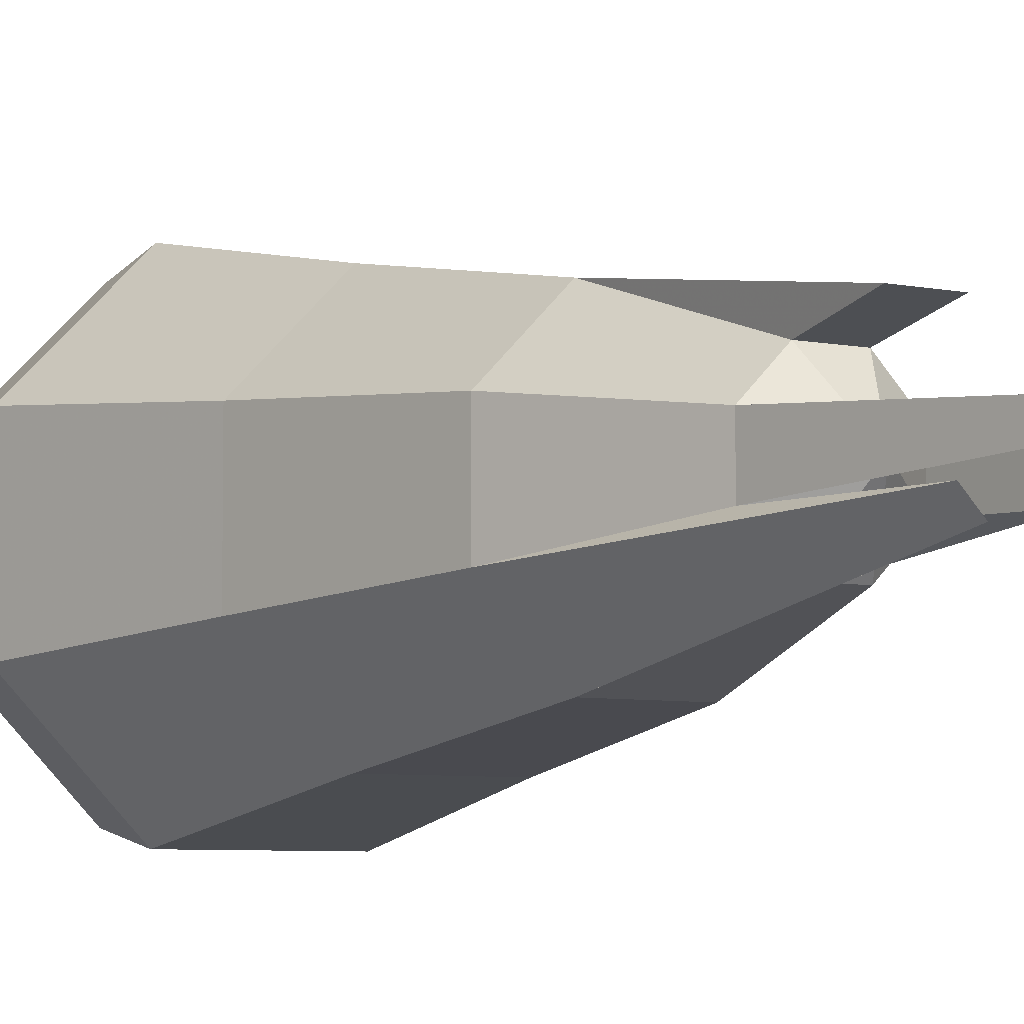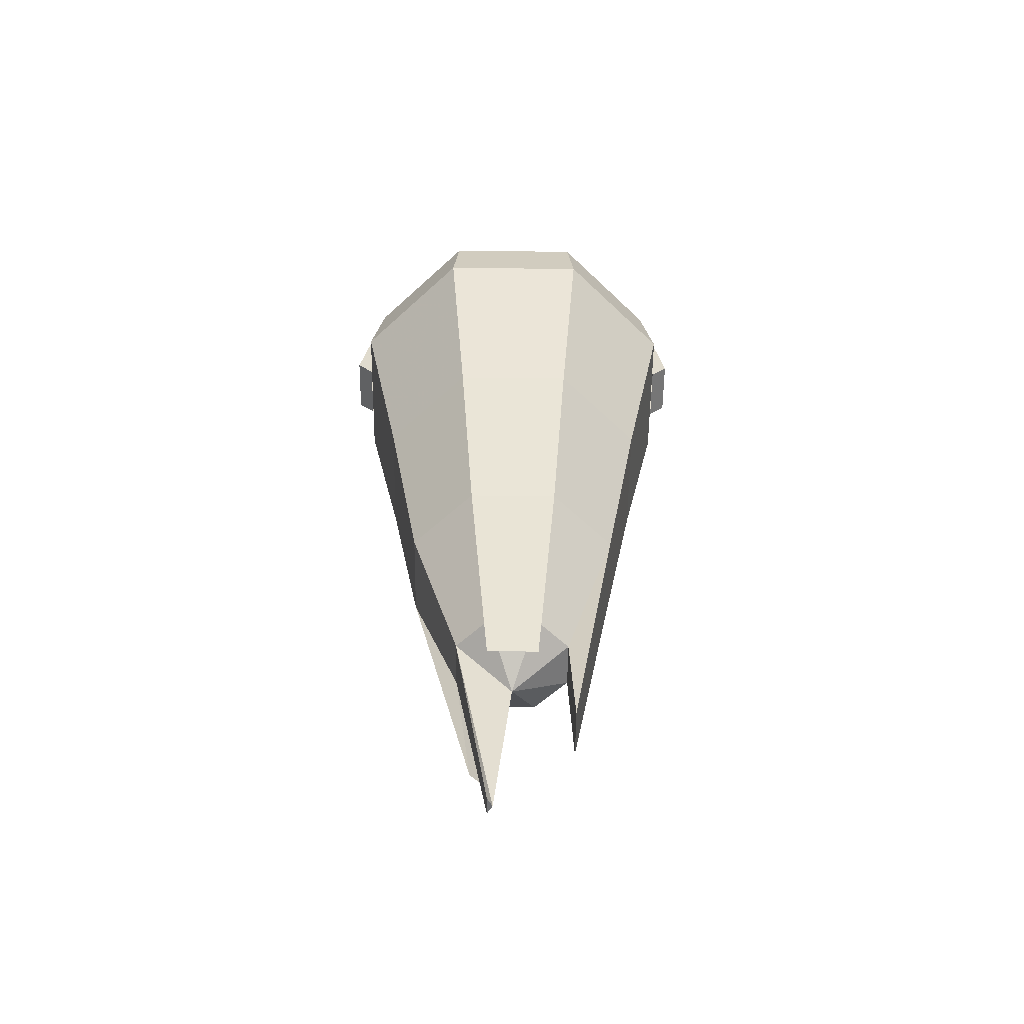
<metadata>
{"format":"obj","ext":"obj","renderer":"f3d","projection":"perspective","resolution":1024,"background":"white","views":[{"elev":-5.8,"azim":-33.5,"up":"+Z"},{"elev":-55.5,"azim":-0.6,"up":"+Y"}]}
</metadata>
<code>
o Bsc01_1_1
v 0.176 -1.26 -0.0729
v 0.176 -1.26 0.0729
v -2.1e-05 -1.393 -0
v 0.1917 -1.587 0.08111
v 0.3252 -0.7916 0.1347
v 0.176 -1.26 0.0729
v 0.4249 -0.2035 0.176
v 0.3252 -0.7916 0.1347
v 0.3252 -0.7916 -0.1347
v 0.4249 -0.2035 -0.176
v -0.4999 0.628 0.2071
v -0.4999 0.628 -0.2071
v -0.541 0.4039 -0.2241
v -0.541 0.4039 0.2241
v -0.3826 0.818 0.1585
v -0.3826 0.818 -0.1585
v 1.5e-05 0.9895 0
v -0.07712 -1.48 0.2299
v -0.1347 -0.7916 0.3252
v -0.07292 -1.26 0.176
v 0.07288 -1.26 -0.176
v 0.176 -1.26 -0.0729
v 0.07288 -1.26 -0.176
v 0.1347 -0.7916 -0.3252
v 0.3252 -0.7916 -0.1347
v 0.176 -0.2035 -0.4249
v 0.2241 0.4039 -0.5411
v 0.5411 0.4039 -0.2241
v 0.4249 -0.2035 -0.176
v 0.5411 0.4039 -0.2241
v 0.2241 0.4039 -0.5411
v 0.2071 0.628 -0.4999
v 0.4999 0.628 -0.2071
v 0.1585 0.818 -0.3826
v 0.3826 0.818 -0.1585
v 0.3826 0.818 0.1585
v -0.07292 -1.26 -0.176
v -0.07292 -1.26 -0.176
v -0.1347 -0.7916 -0.3252
v 0.1347 -0.7916 -0.3252
v -0.1347 -0.7916 -0.3252
v -0.176 -0.2035 -0.4249
v 0.176 -0.2035 -0.4249
v -0.176 -0.2035 -0.4249
v -0.2241 0.4039 -0.5411
v -0.2241 0.4039 -0.5411
v -0.207 0.628 -0.4999
v -0.1585 0.818 -0.3826
v -0.176 -0.2035 0.4249
v -0.1347 -0.7916 0.3252
v 0.1347 -0.7916 0.3252
v 0.176 -0.2035 0.4249
v -0.176 -1.26 -0.0729
v 0.176 -0.2035 0.4249
v 0.4249 -0.2035 0.176
v 0.5411 0.4039 0.2241
v 0.2241 0.4039 0.5411
v -0.541 0.4039 -0.2241
v -0.4249 -0.2035 -0.176
v -0.07712 -1.48 0.2299
v -0.07292 -1.26 0.176
v 0.07288 -1.26 0.176
v 0.07708 -1.48 0.2299
v -0.07204 -1.901 0.02916
v -0.07204 -1.901 -0.02916
v -0.05535 -1.902 -0
v -0.4249 -0.2035 0.176
v -0.541 0.4039 0.2241
v 0.5411 0.4039 0.2241
v 0.4999 0.628 0.2071
v -0.05535 -1.902 -0
v -0.07204 -1.901 -0.02916
v -0.176 -1.26 -0.0729
v -2.1e-05 -1.393 -0
v -0.176 -1.26 0.0729
v -0.07204 -1.901 0.02916
v -0.07292 -1.26 0.176
v -0.176 -1.26 0.0729
v -0.176 -1.26 0.0729
v -0.07292 -1.26 0.176
v -0.1347 -0.7916 0.3252
v -0.3252 -0.7916 0.1347
v -0.3252 -0.7916 0.1347
v -0.4249 -0.2035 0.176
v -0.4249 -0.2035 -0.176
v -0.3252 -0.7916 -0.1347
v -0.2241 0.4039 0.5411
v -0.207 0.628 0.4999
v -0.1585 0.818 0.3826
v 0.07288 -1.26 0.176
v -0.2241 0.4039 0.5411
v -0.176 -0.2035 0.4249
v 0.2241 0.4039 0.5411
v 0.2071 0.628 0.4999
v 0.1585 0.818 0.3826
v -0.176 -1.26 0.0729
v -0.07204 -1.901 -0.02916
v -0.07204 -1.901 0.02916
v 0.07288 -1.26 0.176
v 0.176 -1.26 0.0729
v 0.3252 -0.7916 0.1347
v 0.1347 -0.7916 0.3252
v 0.176 -1.26 0.0729
v 0.176 -1.26 -0.0729
v 0.1917 -1.587 -0.08111
v 0.1917 -1.587 0.08111
v 0.07288 -1.26 0.176
v 0.1347 -0.7916 0.3252
v 0.07708 -1.48 0.2299
v -0.07712 -1.48 0.2299
v 0.07708 -1.48 0.2299
v -0.176 -1.26 -0.0729
v -0.3252 -0.7916 -0.1347
v -0.1258 -1.693 -0.07235
v -0.3252 -0.7916 -0.1347
v -0.1347 -0.7916 -0.3252
v -0.07238 -1.693 -0.1258
v -0.1258 -1.693 -0.07235
v -0.176 -1.26 -0.0729
v -0.1258 -1.693 -0.07235
v -0.07238 -1.693 -0.1258
v -0.07292 -1.26 -0.176
v -0.07238 -1.693 -0.1258
v -0.1347 -0.7916 -0.3252
v -0.07292 -1.26 -0.176
v 0.176 -1.26 -0.0729
v 0.3252 -0.7916 -0.1347
v 0.1917 -1.587 -0.08111
v 0.3252 -0.7916 -0.1347
v 0.3252 -0.7916 0.1347
v 0.1917 -1.587 0.08111
v 0.1917 -1.587 -0.08111
v -0.176 -1.26 -0.0729
v -0.3252 -0.7916 -0.1347
v 0.1855 -1.075 -0.07685
v 0.1855 -1.075 0.07685
v -2.1e-05 -1.351 -0
v 0.1855 -1.075 0.07685
v 0.1855 -1.075 -0.07685
v 0.3376 -0.3375 -0.1399
v 0.3376 -0.3375 0.1399
v 0.3376 -0.3375 0.1399
v 0.3376 -0.3375 -0.1399
v 0.4881 0.4353 -0.2022
v 0.4881 0.4353 0.2022
v 0.4881 0.4353 0.2022
v 0.4881 0.4353 -0.2022
v 0.4227 0.6915 -0.1751
v 0.4227 0.6915 0.1751
v 0.244 0.8791 -0.1011
v 0.244 0.8791 0.1011
v 0.244 0.8791 0.1011
v 0.244 0.8791 -0.1011
v 1.5e-05 0.9477 0
v 0.07683 -1.075 -0.1855
v 0.07683 -1.075 -0.1855
v 0.1399 -0.3375 -0.3377
v 0.1399 -0.3375 -0.3377
v 0.2022 0.4353 -0.488
v 0.2022 0.4353 -0.488
v 0.1751 0.6915 -0.4227
v 0.1011 0.8791 -0.244
v 0.1011 0.8791 -0.244
v -0.07687 -1.075 -0.1855
v -0.07687 -1.075 -0.1855
v -0.1399 -0.3375 -0.3377
v -0.1399 -0.3375 -0.3377
v -0.2021 0.4353 -0.488
v -0.2021 0.4353 -0.488
v -0.1751 0.6915 -0.4227
v -0.1011 0.8791 -0.244
v -0.1011 0.8791 -0.244
v -0.1856 -1.075 -0.07685
v -0.1856 -1.075 -0.07685
v -0.3377 -0.3375 -0.1399
v -0.3377 -0.3375 -0.1399
v -0.488 0.4353 -0.2022
v -0.488 0.4353 -0.2022
v -0.4227 0.6915 -0.1751
v -0.244 0.8791 -0.1011
v -0.244 0.8791 -0.1011
v -0.1856 -1.075 0.07685
v -0.1856 -1.075 0.07685
v -0.3377 -0.3375 0.1399
v -0.3377 -0.3375 0.1399
v -0.488 0.4353 0.2022
v -0.488 0.4353 0.2022
v -0.4227 0.6915 0.1751
v -0.244 0.8791 0.1011
v -0.244 0.8791 0.1011
v -0.07687 -1.075 0.1855
v -0.07687 -1.075 0.1855
v -0.1399 -0.3375 0.3377
v -0.1399 -0.3375 0.3377
v -0.2021 0.4353 0.488
v -0.2021 0.4353 0.488
v -0.1751 0.6915 0.4227
v -0.1011 0.8791 0.244
v -0.1011 0.8791 0.244
v 0.07683 -1.075 0.1855
v 0.1011 0.8791 0.244
v 0.1399 -0.3375 0.3377
v 0.2022 0.4353 0.488
v 0.2022 0.4353 0.488
v 0.1751 0.6915 0.4227
v 0.1011 0.8791 0.244
v 0.07683 -1.075 0.1855
v 0.1399 -0.3375 0.3377
v 0.176 -1.26 -0.0729
v 0.176 -1.26 0.0729
v -2.1e-05 -1.393 -0
v 0.1917 -1.587 0.08111
v 0.3252 -0.7916 0.1347
v 0.176 -1.26 0.0729
v 0.4249 -0.2035 0.176
v 0.3252 -0.7916 0.1347
v 0.3252 -0.7916 -0.1347
v 0.4249 -0.2035 -0.176
v 0.5528 0.6774 0.08282
v 0.594 0.4533 0.08964
v 0.594 0.4533 -0.08964
v 0.5528 0.6774 -0.08282
v 0.5528 0.6774 0.08282
v 0.4355 0.8674 -0.06339
v 0.4355 0.8674 0.06339
v 0.4355 0.8674 0.06339
v 0.4355 0.8674 -0.06339
v 0.26 0.9944 -0.03431
v 0.26 0.9944 0.03431
v 0.26 0.9944 0.03431
v 0.26 0.9944 -0.03431
v 0.09352 1.078 0
v 0.07288 -1.26 -0.176
v 0.176 -1.26 -0.0729
v 0.07288 -1.26 -0.176
v 0.1347 -0.7916 -0.3252
v 0.3252 -0.7916 -0.1347
v 0.176 -0.2035 -0.4249
v 0.2241 0.4039 -0.5411
v 0.5411 0.4039 -0.2241
v 0.4249 -0.2035 -0.176
v 0.5411 0.4039 -0.2241
v 0.2241 0.4039 -0.5411
v 0.2071 0.628 -0.4999
v 0.4999 0.628 -0.2071
v 0.1585 0.818 -0.3826
v 0.3826 0.818 -0.1585
v 0.08578 0.945 -0.2071
v 0.2071 0.945 -0.08576
v 1.5e-05 0.9895 0
v -0.07292 -1.26 -0.176
v -0.07292 -1.26 -0.176
v -0.1347 -0.7916 -0.3252
v 0.1347 -0.7916 -0.3252
v -0.1347 -0.7916 -0.3252
v -0.176 -0.2035 -0.4249
v 0.176 -0.2035 -0.4249
v -0.176 -0.2035 -0.4249
v -0.2241 0.4039 -0.5411
v -0.2241 0.4039 -0.5411
v -0.207 0.628 -0.4999
v -0.1585 0.818 -0.3826
v -0.08575 0.945 -0.2071
v -0.176 -1.26 -0.0729
v 0.176 -0.2035 0.4249
v 0.4249 -0.2035 0.176
v 0.5411 0.4039 0.2241
v 0.2241 0.4039 0.5411
v -0.541 0.4039 -0.2241
v -0.4249 -0.2035 -0.176
v -0.541 0.4039 -0.2241
v -0.4999 0.628 -0.2071
v -0.3826 0.818 -0.1585
v -0.207 0.945 -0.08576
v -0.07204 -1.901 0.02916
v -0.07204 -1.901 -0.02916
v -0.05535 -1.902 -0
v -0.4249 -0.2035 0.176
v -0.541 0.4039 0.2241
v -0.5935 0.4548 -0.08964
v -0.5935 0.4548 0.08964
v -0.5523 0.6789 0.08282
v -0.5523 0.6789 -0.08282
v -0.5523 0.6789 0.08282
v -0.4351 0.8689 0.06339
v -0.4351 0.8689 -0.06339
v -0.4351 0.8689 -0.06339
v -0.4351 0.8689 0.06339
v -0.2595 0.9959 0.03431
v -0.2595 0.9959 -0.03431
v -0.2595 0.9959 -0.03431
v -0.2595 0.9959 0.03431
v -0.09349 1.078 0
v -0.07292 -1.26 0.176
v -0.176 -1.26 0.0729
v -0.176 -1.26 0.0729
v -0.07292 -1.26 0.176
v -0.1347 -0.7916 0.3252
v -0.3252 -0.7916 0.1347
v -0.3252 -0.7916 0.1347
v -0.1347 -0.7916 0.3252
v -0.176 -0.2035 0.4249
v -0.4249 -0.2035 0.176
v 0.04252 0.983 0
v 0.209 0.946 0.03431
v 0.26 0.9944 0.03431
v 0.09352 1.078 0
v -0.2241 0.4039 0.5411
v -0.207 0.628 0.4999
v -0.4999 0.628 0.2071
v -0.541 0.4039 0.2241
v -0.1585 0.818 0.3826
v -0.3826 0.818 0.1585
v -0.08575 0.945 0.2071
v -0.207 0.945 0.08576
v 0.07288 -1.26 0.176
v -0.2241 0.4039 0.5411
v -0.176 -0.2035 0.4249
v 0.2241 0.4039 0.5411
v 0.2071 0.628 0.4999
v 0.1585 0.818 0.3826
v 0.08578 0.945 0.2071
v 0.07288 -1.26 0.176
v 0.176 -1.26 0.0729
v 0.3252 -0.7916 0.1347
v 0.1347 -0.7916 0.3252
v 0.1347 -0.7916 0.3252
v 0.176 -0.2035 0.4249
v -0.3841 0.8206 -0.06339
v -0.5013 0.6306 -0.08282
v -0.5523 0.6789 -0.08282
v -0.4351 0.8689 -0.06339
v 0.5411 0.4039 0.2241
v 0.4999 0.628 0.2071
v 0.3826 0.818 0.1585
v 0.2071 0.945 0.08576
v 0.07288 -1.26 0.176
v 0.1347 -0.7916 0.3252
v 0.07708 -1.48 0.2299
v -0.07712 -1.48 0.2299
v 0.07708 -1.48 0.2299
v -0.176 -1.26 -0.0729
v -0.3252 -0.7916 -0.1347
v -0.1258 -1.693 -0.07235
v -0.3252 -0.7916 -0.1347
v -0.1347 -0.7916 -0.3252
v -0.07238 -1.693 -0.1258
v -0.1258 -1.693 -0.07235
v -0.176 -1.26 -0.0729
v -0.1258 -1.693 -0.07235
v -0.07238 -1.693 -0.1258
v -0.07292 -1.26 -0.176
v -0.5425 0.4065 0.08964
v -0.5013 0.6306 0.08282
v -0.5523 0.6789 0.08282
v -0.5935 0.4548 0.08964
v 0.176 -1.26 -0.0729
v 0.3252 -0.7916 -0.1347
v 0.1917 -1.587 -0.08111
v 0.3252 -0.7916 -0.1347
v 0.3252 -0.7916 0.1347
v 0.1917 -1.587 0.08111
v 0.1917 -1.587 -0.08111
v -0.5013 0.6306 0.08282
v -0.3841 0.8206 0.06339
v -0.4351 0.8689 0.06339
v -0.5523 0.6789 0.08282
v -0.2085 0.9475 -0.03431
v -0.3841 0.8206 -0.06339
v -0.4351 0.8689 -0.06339
v -0.2595 0.9959 -0.03431
v -0.176 -1.26 0.0729
v -0.176 -1.26 -0.0729
v -0.07204 -1.901 -0.02916
v -0.07204 -1.901 0.02916
v -0.5013 0.6306 -0.08282
v -0.5425 0.4065 -0.08964
v -0.5935 0.4548 -0.08964
v -0.5523 0.6789 -0.08282
v 0.209 0.946 -0.03431
v 0.04252 0.983 0
v 0.09352 1.078 0
v 0.26 0.9944 -0.03431
v 0.2071 0.945 0.08576
v 0.2071 0.945 -0.08576
v 1.5e-05 0.9895 0
v -0.07712 -1.48 0.2299
v -0.1347 -0.7916 0.3252
v -0.07292 -1.26 0.176
v -0.3841 0.8206 0.06339
v -0.2085 0.9475 0.03431
v -0.2595 0.9959 0.03431
v -0.4351 0.8689 0.06339
v -0.07712 -1.48 0.2299
v -0.07292 -1.26 0.176
v 0.07288 -1.26 0.176
v 0.07708 -1.48 0.2299
v -0.176 -1.26 -0.0729
v -0.3252 -0.7916 -0.1347
v -0.4249 -0.2035 -0.176
v -0.3252 -0.7916 -0.1347
v 0.5018 0.6291 0.08282
v 0.543 0.405 0.08964
v 0.594 0.4533 0.08964
v 0.5528 0.6774 0.08282
v 0.543 0.405 0.08964
v 0.543 0.405 -0.08964
v 0.594 0.4533 -0.08964
v 0.594 0.4533 0.08964
v 0.543 0.405 -0.08964
v 0.5018 0.6291 -0.08282
v 0.5528 0.6774 -0.08282
v 0.594 0.4533 -0.08964
v 0.3845 0.8191 0.06339
v 0.5018 0.6291 0.08282
v 0.5528 0.6774 0.08282
v 0.4355 0.8674 0.06339
v -0.07238 -1.693 -0.1258
v -0.1347 -0.7916 -0.3252
v -0.07292 -1.26 -0.176
v 0.209 0.946 0.03431
v 0.3845 0.8191 0.06339
v 0.4355 0.8674 0.06339
v 0.26 0.9944 0.03431
v 0.3845 0.8191 -0.06339
v 0.209 0.946 -0.03431
v 0.26 0.9944 -0.03431
v 0.4355 0.8674 -0.06339
v 0.176 -1.26 0.0729
v 0.176 -1.26 -0.0729
v 0.1917 -1.587 -0.08111
v 0.1917 -1.587 0.08111
v -0.05535 -1.902 -0
v -2.1e-05 -1.393 -0
v -0.176 -1.26 0.0729
v -0.07204 -1.901 0.02916
v -0.07204 -1.901 -0.02916
v 0.5018 0.6291 -0.08282
v 0.3845 0.8191 -0.06339
v 0.4355 0.8674 -0.06339
v 0.5528 0.6774 -0.08282
v -0.04249 0.983 0
v -0.2085 0.9475 -0.03431
v -0.2595 0.9959 -0.03431
v -0.09349 1.078 0
v -0.5425 0.4065 -0.08964
v -0.5425 0.4065 0.08964
v -0.5935 0.4548 0.08964
v -0.5935 0.4548 -0.08964
v -0.2085 0.9475 0.03431
v -0.2595 0.9959 0.03431
v -0.207 0.945 0.08576
v -0.207 0.945 -0.08576
v -0.3826 0.818 -0.1585
v -0.3826 0.818 0.1585
v 0.2022 0.4353 0.488
v 0.4881 0.4353 0.2022
v 1.5e-05 0.9477 0
v -2.1e-05 -1.351 -0
v -0.488 0.4353 0.2022
v -0.488 0.4353 -0.2022
v 0.4881 0.4353 -0.2022
v 0.4881 0.4353 0.2022
v -0.2021 0.4353 -0.488
v -0.488 0.4353 -0.2022
v 0.4881 0.4353 -0.2022
v 0.2022 0.4353 0.488
v -0.2021 0.4353 0.488
v -0.2021 0.4353 -0.488
v 0.2022 0.4353 -0.488
v -0.488 0.4353 0.2022
v 0.2022 0.4353 -0.488
v -0.2021 0.4353 0.488
f 1 2 3
f 4 5 6
f 7 8 9
f 10 7 9
f 11 12 13
f 14 11 13
f 15 16 12
f 11 15 12
f 17 16 15
f 18 19 20
f 21 1 3
f 22 23 24
f 25 22 24
f 26 27 28
f 29 26 28
f 30 31 32
f 33 30 32
f 33 32 34
f 35 33 34
f 35 34 17
f 36 35 17
f 37 21 3
f 23 38 39
f 24 23 39
f 40 41 42
f 43 40 42
f 26 44 45
f 27 26 45
f 31 46 47
f 32 31 47
f 32 47 48
f 34 32 48
f 34 48 17
f 49 50 51
f 52 49 51
f 53 37 3
f 54 55 56
f 57 54 56
f 58 45 44
f 59 58 44
f 46 13 12
f 47 46 12
f 47 12 16
f 48 47 16
f 48 16 17
f 60 61 62
f 63 60 62
f 64 65 66
f 67 68 58
f 59 67 58
f 69 30 33
f 70 69 33
f 70 33 35
f 36 70 35
f 71 72 73
f 74 71 73
f 71 74 75
f 76 71 75
f 77 78 3
f 79 80 81
f 82 79 81
f 83 50 49
f 84 83 49
f 85 86 83
f 84 85 83
f 87 88 11
f 14 87 11
f 89 15 11
f 88 89 11
f 15 89 17
f 9 40 43
f 10 9 43
f 90 77 3
f 91 92 54
f 57 91 54
f 88 87 93
f 94 88 93
f 89 95 17
f 96 73 97
f 98 96 97
f 2 90 3
f 99 100 101
f 102 99 101
f 51 8 7
f 52 51 7
f 103 104 105
f 106 103 105
f 94 93 69
f 70 94 69
f 95 94 70
f 36 95 70
f 95 36 17
f 94 95 89
f 88 94 89
f 107 108 109
f 102 81 110
f 111 102 110
f 91 68 67
f 92 91 67
f 56 55 29
f 28 56 29
f 112 113 114
f 115 116 117
f 118 115 117
f 119 120 121
f 122 119 121
f 123 124 125
f 126 127 128
f 129 130 131
f 132 129 131
f 85 42 41
f 86 85 41
f 133 79 82
f 134 133 82
f 209 210 211
f 212 213 214
f 215 216 217
f 218 215 217
f 219 220 221
f 222 219 221
f 223 222 224
f 225 223 224
f 226 227 228
f 229 226 228
f 230 231 232
f 233 209 211
f 234 235 236
f 237 234 236
f 238 239 240
f 241 238 240
f 242 243 244
f 245 242 244
f 245 244 246
f 247 245 246
f 247 246 248
f 249 247 248
f 249 248 250
f 251 233 211
f 235 252 253
f 236 235 253
f 254 255 256
f 257 254 256
f 238 258 259
f 239 238 259
f 243 260 261
f 244 243 261
f 244 261 262
f 246 244 262
f 246 262 263
f 248 246 263
f 248 263 250
f 264 251 211
f 265 266 267
f 268 265 267
f 269 259 258
f 270 269 258
f 260 271 272
f 261 260 272
f 261 272 273
f 262 261 273
f 262 273 274
f 263 262 274
f 263 274 250
f 275 276 277
f 278 279 269
f 270 278 269
f 280 281 282
f 283 280 282
f 283 284 285
f 286 283 285
f 287 288 289
f 290 287 289
f 291 292 293
f 294 295 211
f 296 297 298
f 299 296 298
f 300 301 302
f 303 300 302
f 304 305 306
f 307 304 306
f 308 309 310
f 311 308 310
f 312 313 310
f 309 312 310
f 313 312 314
f 315 313 314
f 315 314 250
f 316 294 211
f 317 318 265
f 268 317 265
f 309 308 319
f 320 309 319
f 314 312 321
f 322 314 321
f 250 314 322
f 210 316 211
f 323 324 325
f 326 323 325
f 327 216 215
f 328 327 215
f 329 330 331
f 332 329 331
f 320 319 333
f 334 320 333
f 321 320 334
f 335 321 334
f 321 335 336
f 322 321 336
f 322 336 250
f 337 338 339
f 326 298 340
f 341 326 340
f 317 279 278
f 318 317 278
f 267 266 241
f 240 267 241
f 342 343 344
f 345 346 347
f 348 345 347
f 349 350 351
f 352 349 351
f 353 354 355
f 356 353 355
f 357 358 359
f 360 361 362
f 363 360 362
f 364 365 366
f 367 364 366
f 368 369 370
f 371 368 370
f 320 321 312
f 309 320 312
f 372 373 374
f 375 372 374
f 217 254 257
f 218 217 257
f 376 377 378
f 379 376 378
f 302 301 327
f 328 302 327
f 380 381 382
f 383 380 382
f 384 385 386
f 387 388 389
f 390 391 392
f 393 390 392
f 335 247 249
f 336 335 249
f 394 395 396
f 397 394 396
f 398 296 299
f 399 398 299
f 400 256 255
f 401 400 255
f 402 403 404
f 405 402 404
f 406 407 408
f 409 406 408
f 410 411 412
f 413 410 412
f 414 415 416
f 417 414 416
f 418 419 420
f 421 422 423
f 424 421 423
f 425 426 427
f 428 425 427
f 429 430 431
f 432 429 431
f 400 401 300
f 303 400 300
f 433 434 435
f 436 433 435
f 433 437 373
f 434 433 373
f 438 439 440
f 441 438 440
f 442 443 444
f 445 442 444
f 446 447 448
f 449 446 448
f 450 442 445
f 451 450 445
f 334 245 247
f 335 334 247
f 333 242 245
f 334 333 245
f 250 274 315
f 452 453 454
f 455 452 454
f 313 273 272
f 310 313 272
f 310 272 271
f 311 310 271
f 456 457 458
f 459 460 461
f 459 462 463
f 464 465 458
f 457 466 458
f 459 463 467
f 468 456 458
f 459 461 469
f 459 470 462
f 465 471 458
f 466 472 458
f 459 467 473
f 471 468 458
f 459 473 460
f 459 469 470
f 472 464 458
f 135 136 137
f 138 139 140
f 141 138 140
f 142 143 144
f 145 142 144
f 146 147 148
f 149 146 148
f 149 148 150
f 151 149 150
f 152 153 154
f 155 135 137
f 139 156 157
f 140 139 157
f 143 158 159
f 144 143 159
f 147 160 161
f 148 147 161
f 148 161 162
f 150 148 162
f 153 163 154
f 164 155 137
f 156 165 166
f 157 156 166
f 158 167 168
f 159 158 168
f 160 169 170
f 161 160 170
f 161 170 171
f 162 161 171
f 163 172 154
f 173 164 137
f 165 174 175
f 166 165 175
f 167 176 177
f 168 167 177
f 169 178 179
f 170 169 179
f 170 179 180
f 171 170 180
f 172 181 154
f 182 173 137
f 174 183 184
f 175 174 184
f 176 185 186
f 177 176 186
f 178 187 188
f 179 178 188
f 179 188 189
f 180 179 189
f 181 190 154
f 191 182 137
f 183 192 193
f 184 183 193
f 185 194 195
f 186 185 195
f 187 196 197
f 188 187 197
f 188 197 198
f 189 188 198
f 190 199 154
f 200 191 137
f 201 152 154
f 194 202 203
f 195 194 203
f 196 204 205
f 197 196 205
f 197 205 206
f 198 197 206
f 199 201 154
f 136 200 137
f 207 138 141
f 208 207 141
f 202 142 145
f 203 202 145
f 204 146 149
f 205 204 149
f 205 149 151
f 206 205 151

</code>
